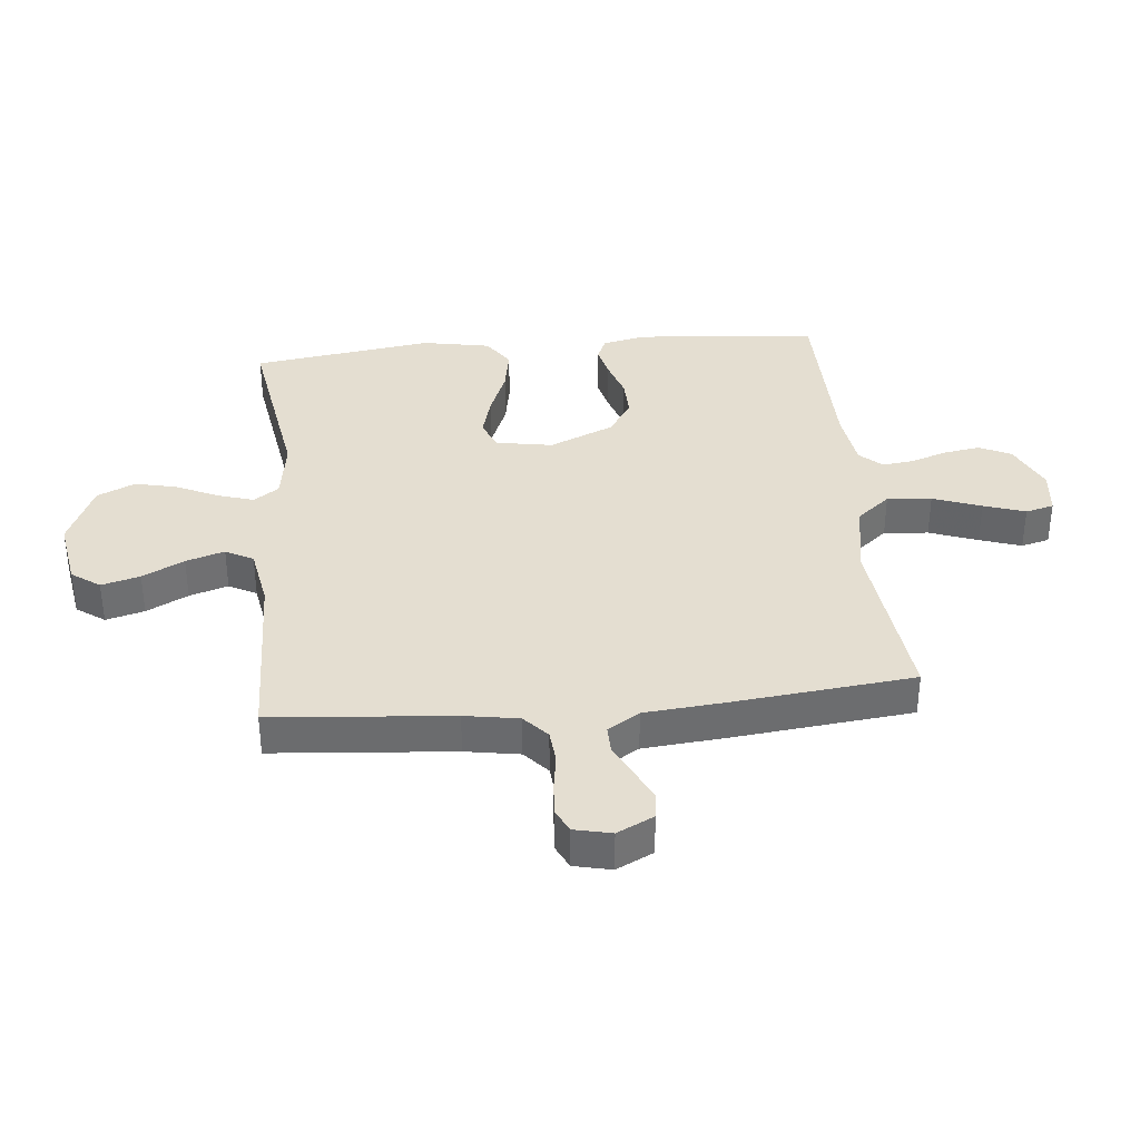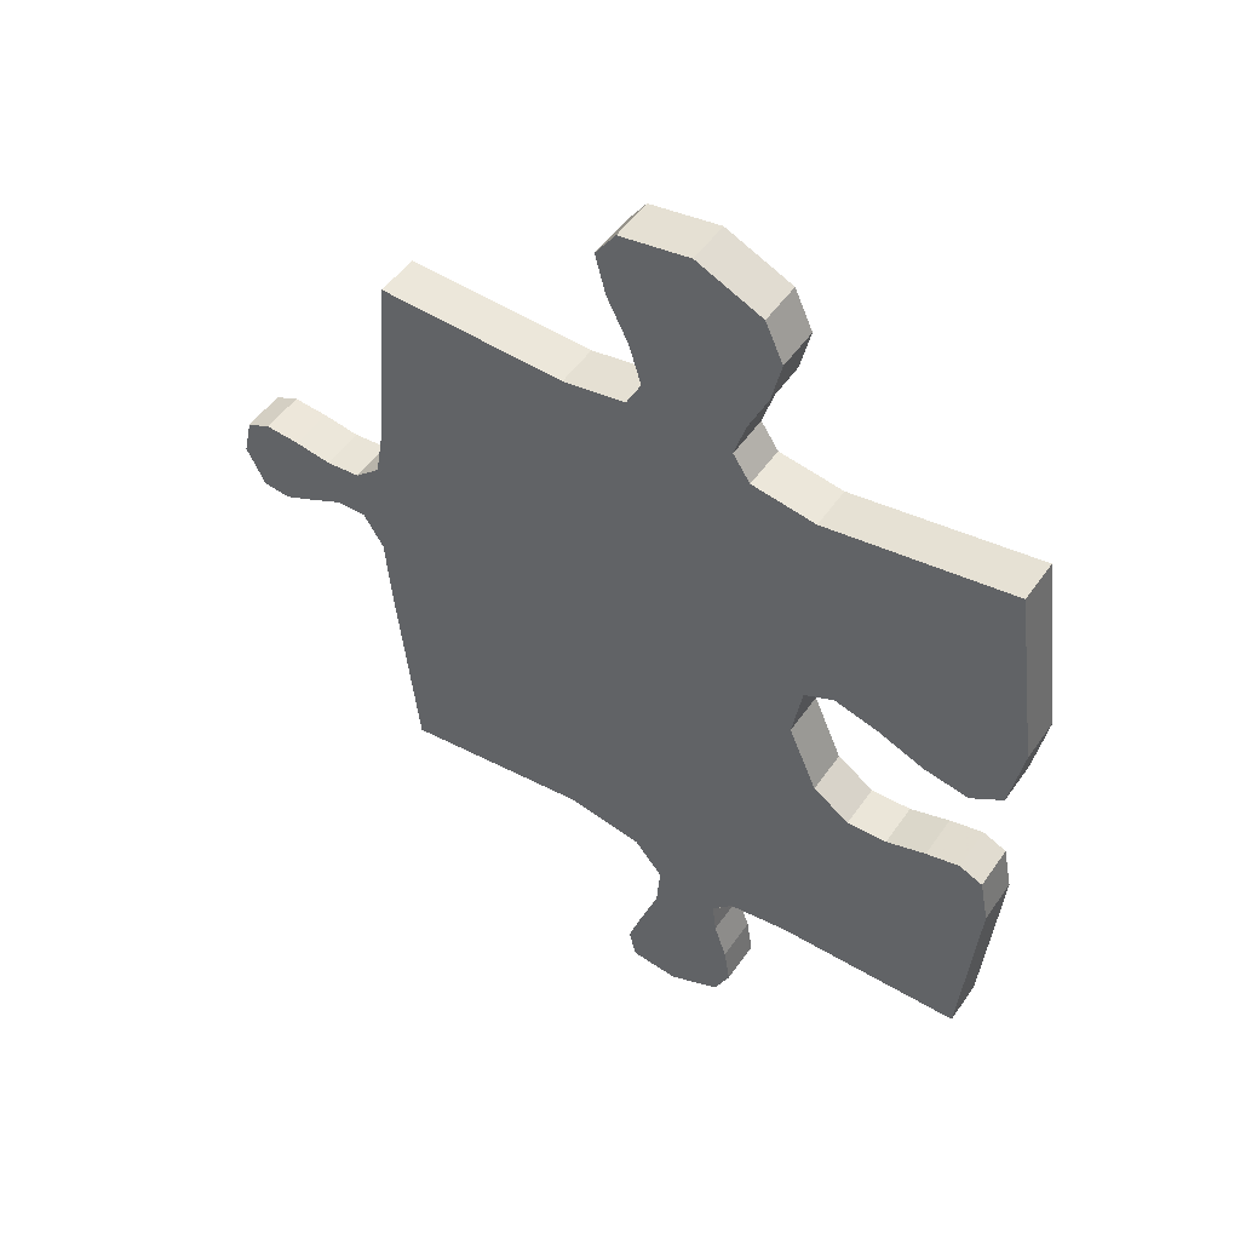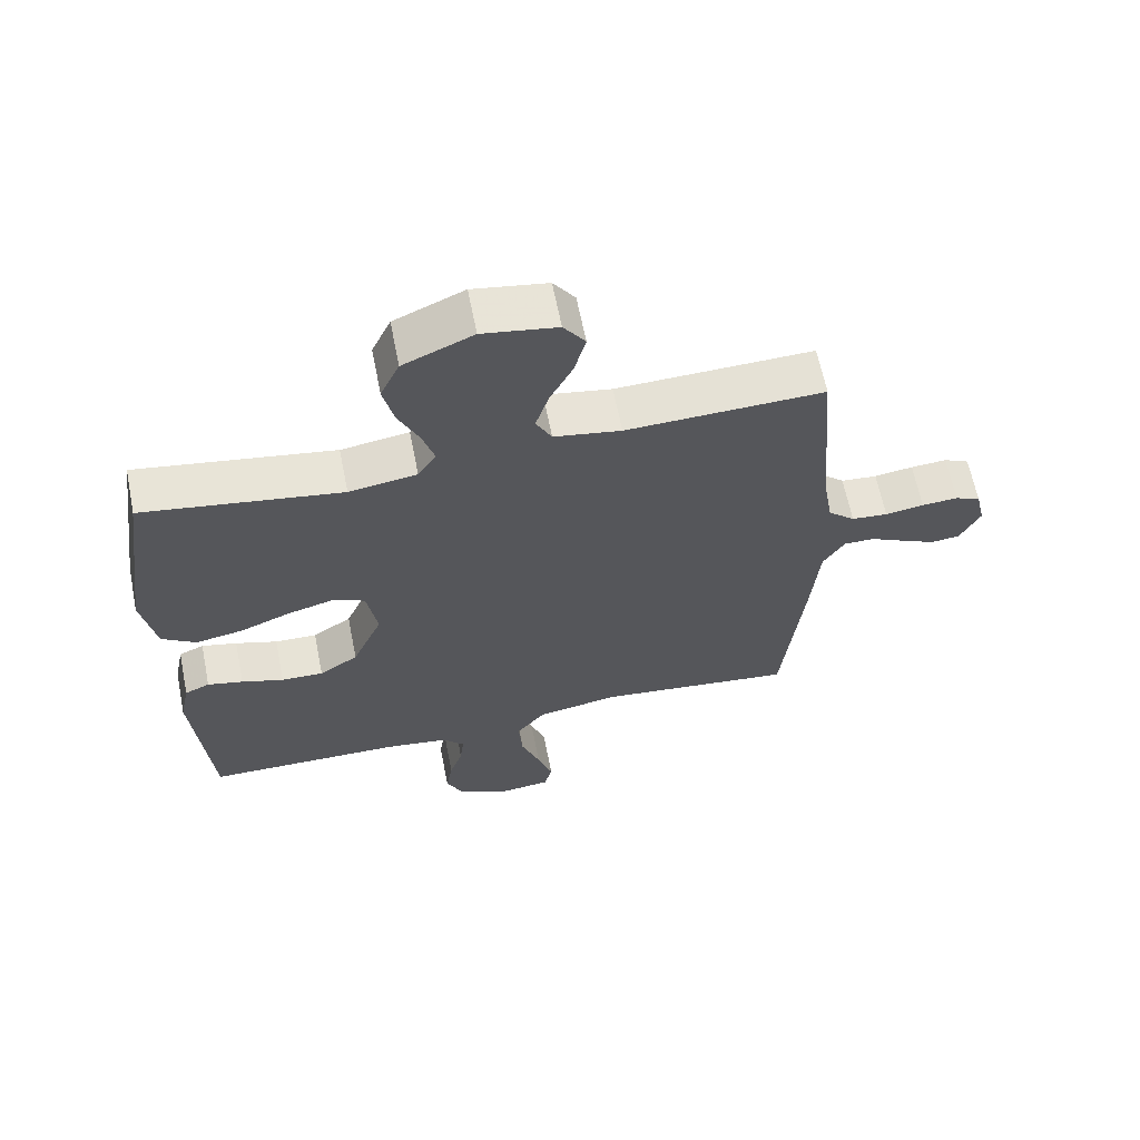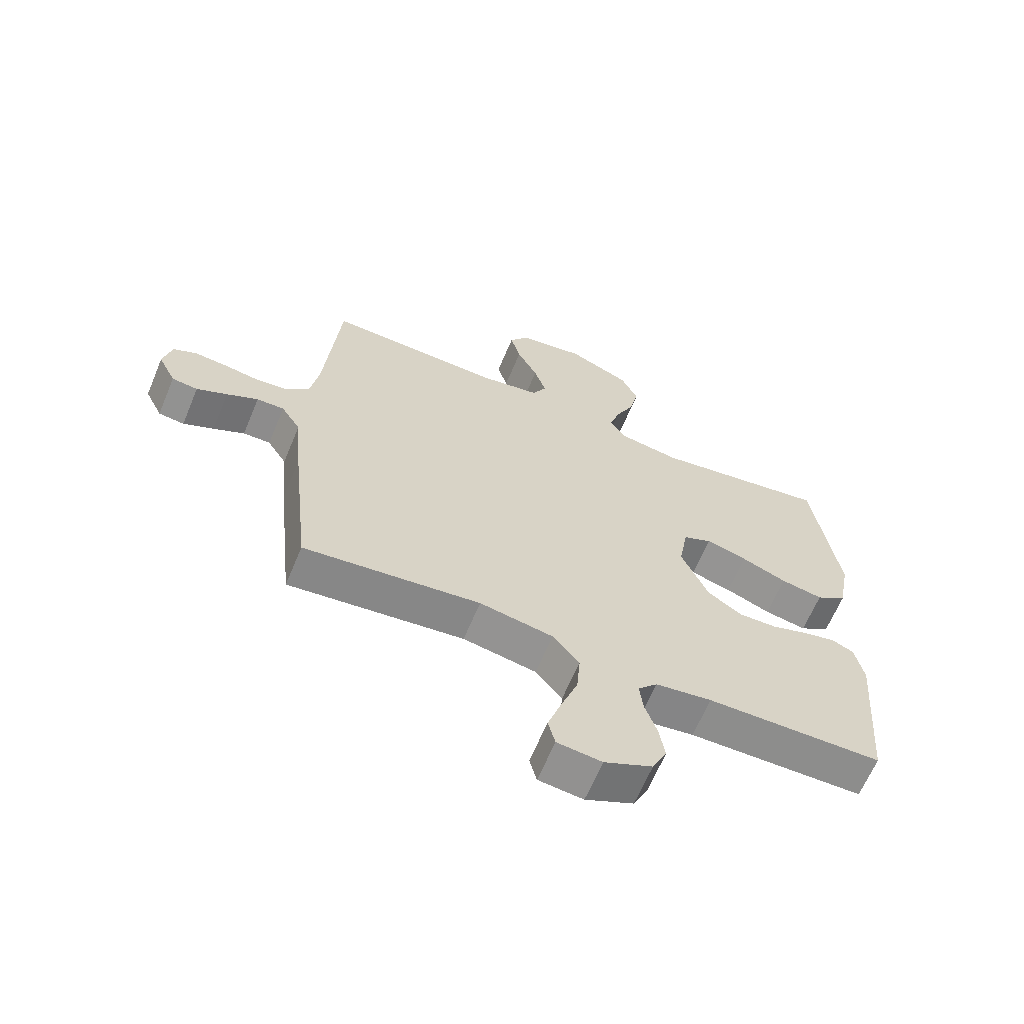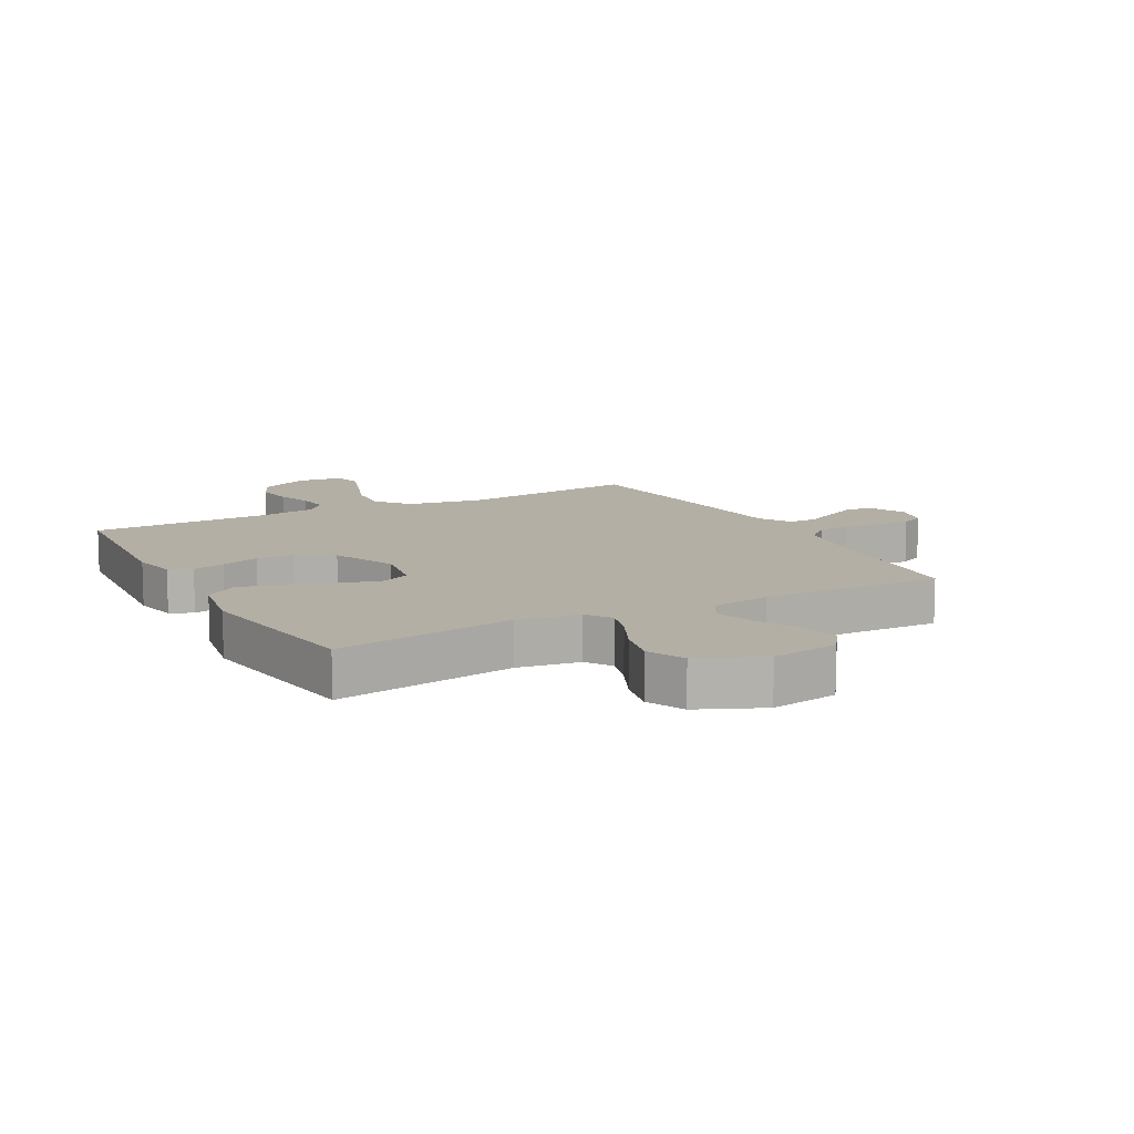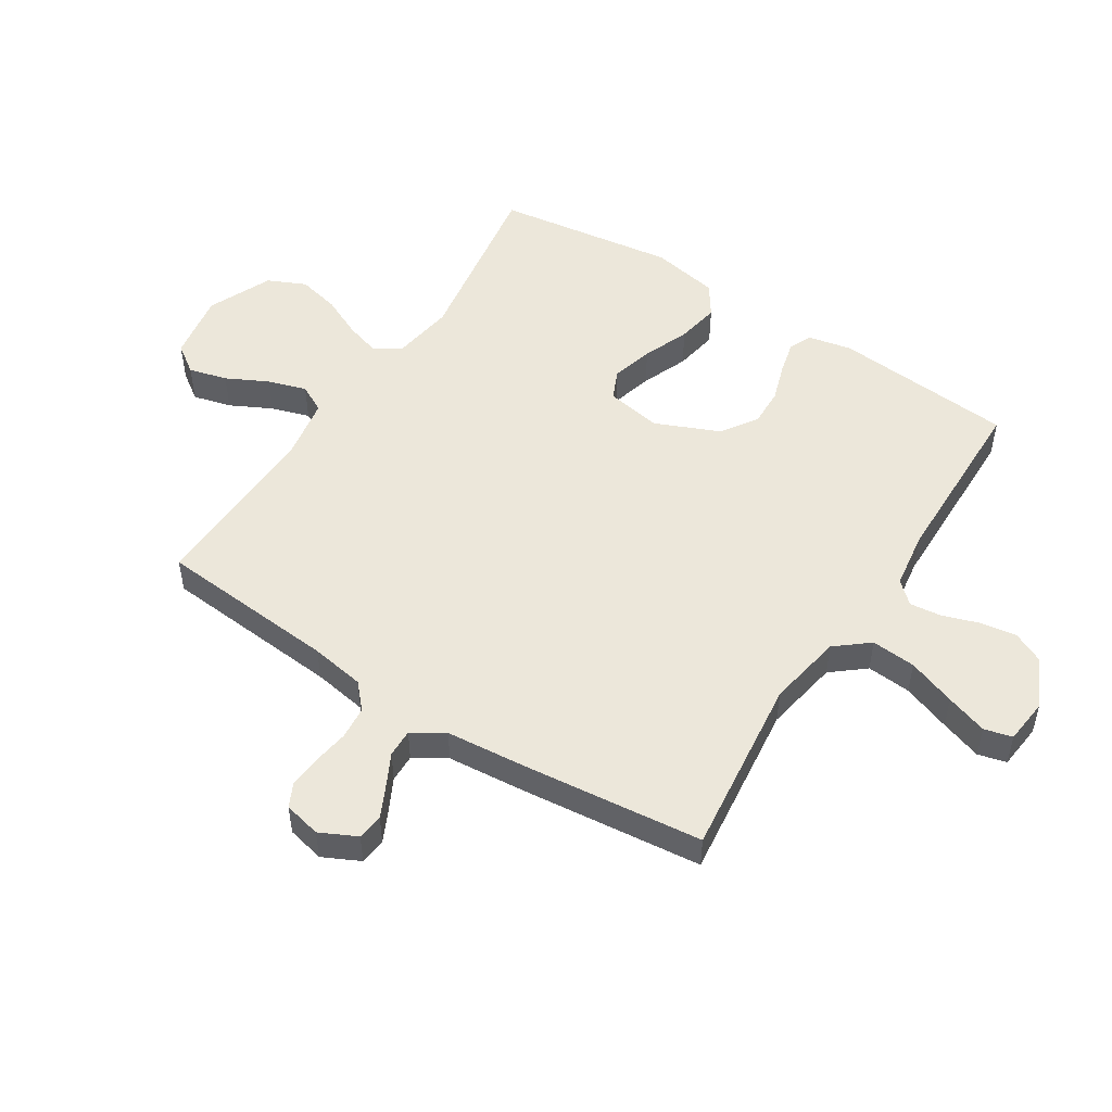
<metadata>
{"format":"obj","ext":"obj","renderer":"f3d","projection":"perspective","resolution":1024,"background":"white","views":[{"elev":36.5,"azim":84.5,"up":"+Y"},{"elev":50.6,"azim":-146.4,"up":"+Z"},{"elev":63.8,"azim":-11.3,"up":"+Z"},{"elev":-64.7,"azim":157.3,"up":"+Z"},{"elev":11.3,"azim":-28.4,"up":"+Y"},{"elev":51.0,"azim":122.6,"up":"+Y"}]}
</metadata>
<code>
v 0.5 0.07 -0.5
v 0.2 0.07 -0.465
v 0.075 0.07 -0.487
v 0.03 0.07 -0.542
v 0.036 0.07 -0.616
v 0.065 0.07 -0.696
v 0.088 0.07 -0.765
v 0.076 0.07 -0.812
v 0 0.07 -0.82
v -0.082 0.07 -0.781
v -0.107 0.07 -0.728
v -0.097 0.07 -0.667
v -0.077 0.07 -0.607
v -0.071 0.07 -0.555
v -0.104 0.07 -0.519
v -0.2 0.07 -0.505
v -0.5 0.07 -0.5
v -0.525 0.07 -0.2
v -0.51 0.07 -0.127
v -0.472 0.07 -0.11
v -0.418 0.07 -0.123
v -0.354 0.07 -0.144
v -0.29 0.07 -0.146
v -0.231 0.07 -0.107
v -0.185 0.07 0
v -0.201 0.07 0.093
v -0.25 0.07 0.115
v -0.32 0.07 0.096
v -0.397 0.07 0.065
v -0.469 0.07 0.052
v -0.521 0.07 0.087
v -0.542 0.07 0.2
v -0.5 0.07 0.5
v -0.2 0.07 0.452
v -0.097 0.07 0.468
v -0.069 0.07 0.51
v -0.087 0.07 0.569
v -0.119 0.07 0.638
v -0.135 0.07 0.708
v -0.106 0.07 0.771
v 0 0.07 0.818
v 0.113 0.07 0.799
v 0.146 0.07 0.752
v 0.129 0.07 0.688
v 0.094 0.07 0.619
v 0.074 0.07 0.555
v 0.098 0.07 0.509
v 0.2 0.07 0.491
v 0.5 0.07 0.5
v 0.525 0.07 0.2
v 0.54 0.07 0.11
v 0.581 0.07 0.073
v 0.636 0.07 0.068
v 0.695 0.07 0.077
v 0.75 0.07 0.081
v 0.789 0.07 0.062
v 0.803 0.07 0
v 0.773 0.07 -0.061
v 0.729 0.07 -0.066
v 0.677 0.07 -0.041
v 0.624 0.07 -0.014
v 0.577 0.07 -0.013
v 0.544 0.07 -0.066
v 0.532 0.07 -0.2
v 0.5 0 -0.5
v 0.2 0 -0.465
v 0.075 0 -0.487
v 0.03 0 -0.542
v 0.036 0 -0.616
v 0.065 0 -0.696
v 0.088 0 -0.765
v 0.076 0 -0.812
v 0 0 -0.82
v -0.082 0 -0.781
v -0.107 0 -0.728
v -0.097 0 -0.667
v -0.077 0 -0.607
v -0.071 0 -0.555
v -0.104 0 -0.519
v -0.2 0 -0.505
v -0.5 0 -0.5
v -0.525 0 -0.2
v -0.51 0 -0.127
v -0.472 0 -0.11
v -0.418 0 -0.123
v -0.354 0 -0.144
v -0.29 0 -0.146
v -0.231 0 -0.107
v -0.185 0 0
v -0.201 0 0.093
v -0.25 0 0.115
v -0.32 0 0.096
v -0.397 0 0.065
v -0.469 0 0.052
v -0.521 0 0.087
v -0.542 0 0.2
v -0.5 0 0.5
v -0.2 0 0.452
v -0.097 0 0.468
v -0.069 0 0.51
v -0.087 0 0.569
v -0.119 0 0.638
v -0.135 0 0.708
v -0.106 0 0.771
v 0 0 0.818
v 0.113 0 0.799
v 0.146 0 0.752
v 0.129 0 0.688
v 0.094 0 0.619
v 0.074 0 0.555
v 0.098 0 0.509
v 0.2 0 0.491
v 0.5 0 0.5
v 0.525 0 0.2
v 0.54 0 0.11
v 0.581 0 0.073
v 0.636 0 0.068
v 0.695 0 0.077
v 0.75 0 0.081
v 0.789 0 0.062
v 0.803 0 0
v 0.773 0 -0.061
v 0.729 0 -0.066
v 0.677 0 -0.041
v 0.624 0 -0.014
v 0.577 0 -0.013
v 0.544 0 -0.066
v 0.532 0 -0.2
f 63 64 1 2
f 62 63 2 3
f 59 60 61
f 58 59 61
f 57 58 61
f 56 57 61
f 55 56 61
f 54 55 61
f 53 54 61
f 52 53 61 62
f 51 52 62 3
f 48 49 50
f 51 3 4
f 50 51 4
f 48 50 4
f 47 48 4
f 43 44 45
f 42 43 45
f 41 42 45
f 40 41 45
f 39 40 45
f 38 39 45
f 37 38 45
f 36 37 45 46
f 46 47 4
f 36 46 4
f 35 36 4
f 32 33 34
f 31 32 34
f 30 31 34
f 29 30 34
f 28 29 34
f 27 28 34 35
f 20 21 22
f 19 20 22
f 18 19 22
f 17 18 22
f 16 17 22
f 15 16 22 23
f 14 15 23 24
f 11 12 13
f 10 11 13
f 9 10 13
f 8 9 13
f 7 8 13
f 6 7 13
f 5 6 13
f 5 13 14
f 14 24 25
f 5 14 25
f 4 5 25
f 26 27 35
f 4 25 26 35
f 66 65 128 127
f 67 66 127 126
f 125 124 123
f 125 123 122
f 125 122 121
f 125 121 120
f 125 120 119
f 125 119 118
f 125 118 117
f 126 125 117 116
f 67 126 116 115
f 114 113 112
f 68 67 115
f 68 115 114
f 68 114 112
f 68 112 111
f 109 108 107
f 109 107 106
f 109 106 105
f 109 105 104
f 109 104 103
f 109 103 102
f 109 102 101
f 110 109 101 100
f 68 111 110
f 68 110 100
f 68 100 99
f 98 97 96
f 98 96 95
f 98 95 94
f 98 94 93
f 98 93 92
f 99 98 92 91
f 86 85 84
f 86 84 83
f 86 83 82
f 86 82 81
f 86 81 80
f 87 86 80 79
f 88 87 79 78
f 77 76 75
f 77 75 74
f 77 74 73
f 77 73 72
f 77 72 71
f 77 71 70
f 77 70 69
f 78 77 69
f 89 88 78
f 89 78 69
f 89 69 68
f 99 91 90
f 99 90 89 68
f 1 65 66 2
f 2 66 67 3
f 3 67 68 4
f 4 68 69 5
f 5 69 70 6
f 6 70 71 7
f 7 71 72 8
f 8 72 73 9
f 9 73 74 10
f 10 74 75 11
f 11 75 76 12
f 12 76 77 13
f 13 77 78 14
f 14 78 79 15
f 15 79 80 16
f 16 80 81 17
f 17 81 82 18
f 18 82 83 19
f 19 83 84 20
f 20 84 85 21
f 21 85 86 22
f 22 86 87 23
f 23 87 88 24
f 24 88 89 25
f 25 89 90 26
f 26 90 91 27
f 27 91 92 28
f 28 92 93 29
f 29 93 94 30
f 30 94 95 31
f 31 95 96 32
f 32 96 97 33
f 33 97 98 34
f 34 98 99 35
f 35 99 100 36
f 36 100 101 37
f 37 101 102 38
f 38 102 103 39
f 39 103 104 40
f 40 104 105 41
f 41 105 106 42
f 42 106 107 43
f 43 107 108 44
f 44 108 109 45
f 45 109 110 46
f 46 110 111 47
f 47 111 112 48
f 48 112 113 49
f 49 113 114 50
f 50 114 115 51
f 51 115 116 52
f 52 116 117 53
f 53 117 118 54
f 54 118 119 55
f 55 119 120 56
f 56 120 121 57
f 57 121 122 58
f 58 122 123 59
f 59 123 124 60
f 60 124 125 61
f 61 125 126 62
f 62 126 127 63
f 63 127 128 64
f 64 128 65 1

</code>
